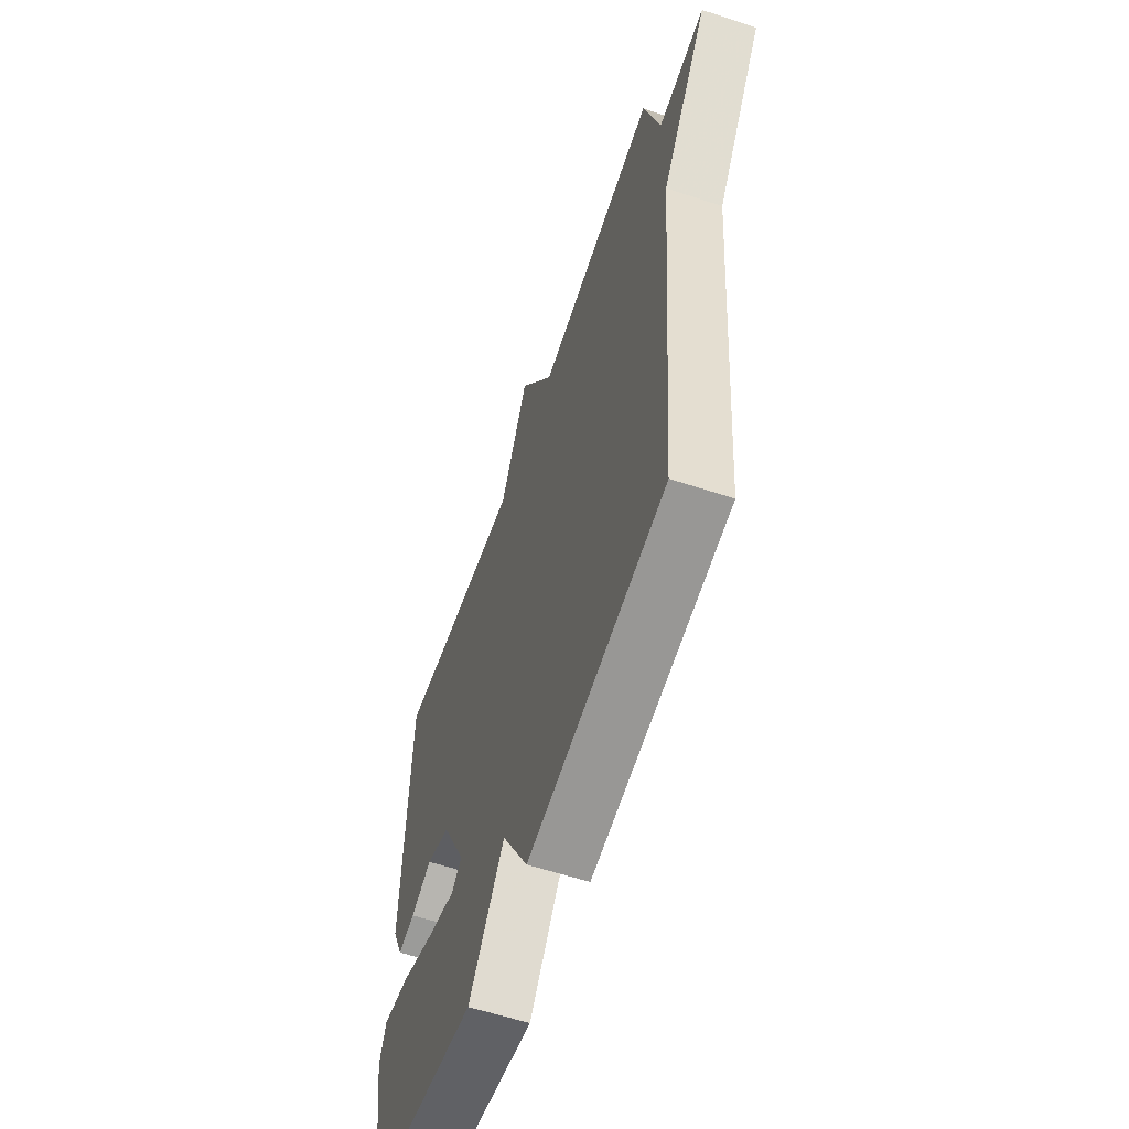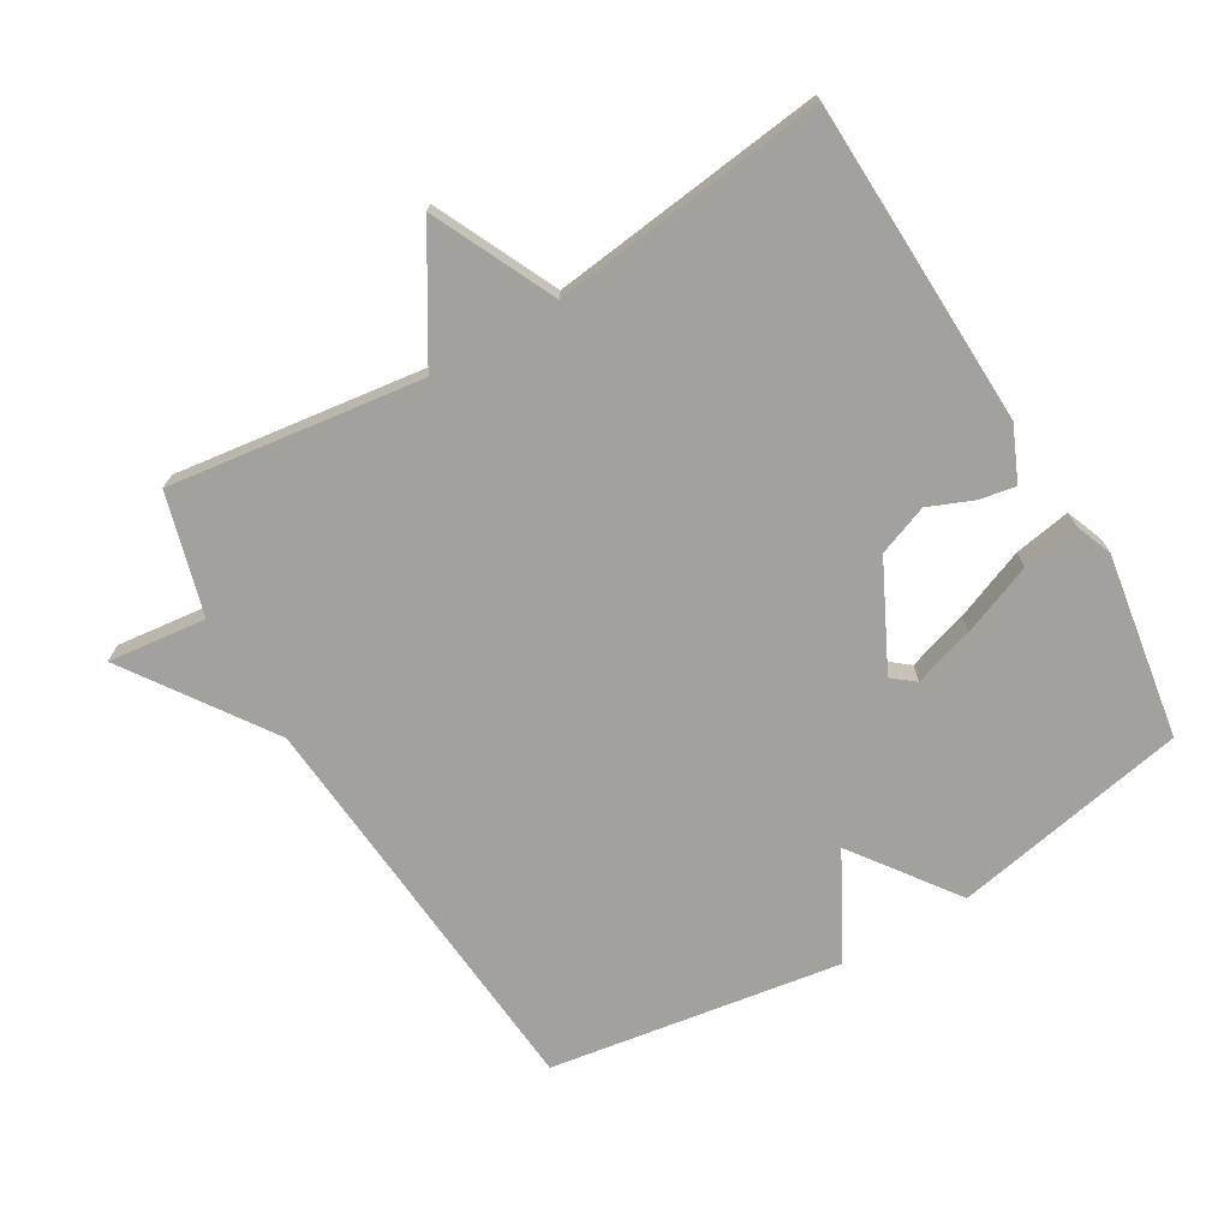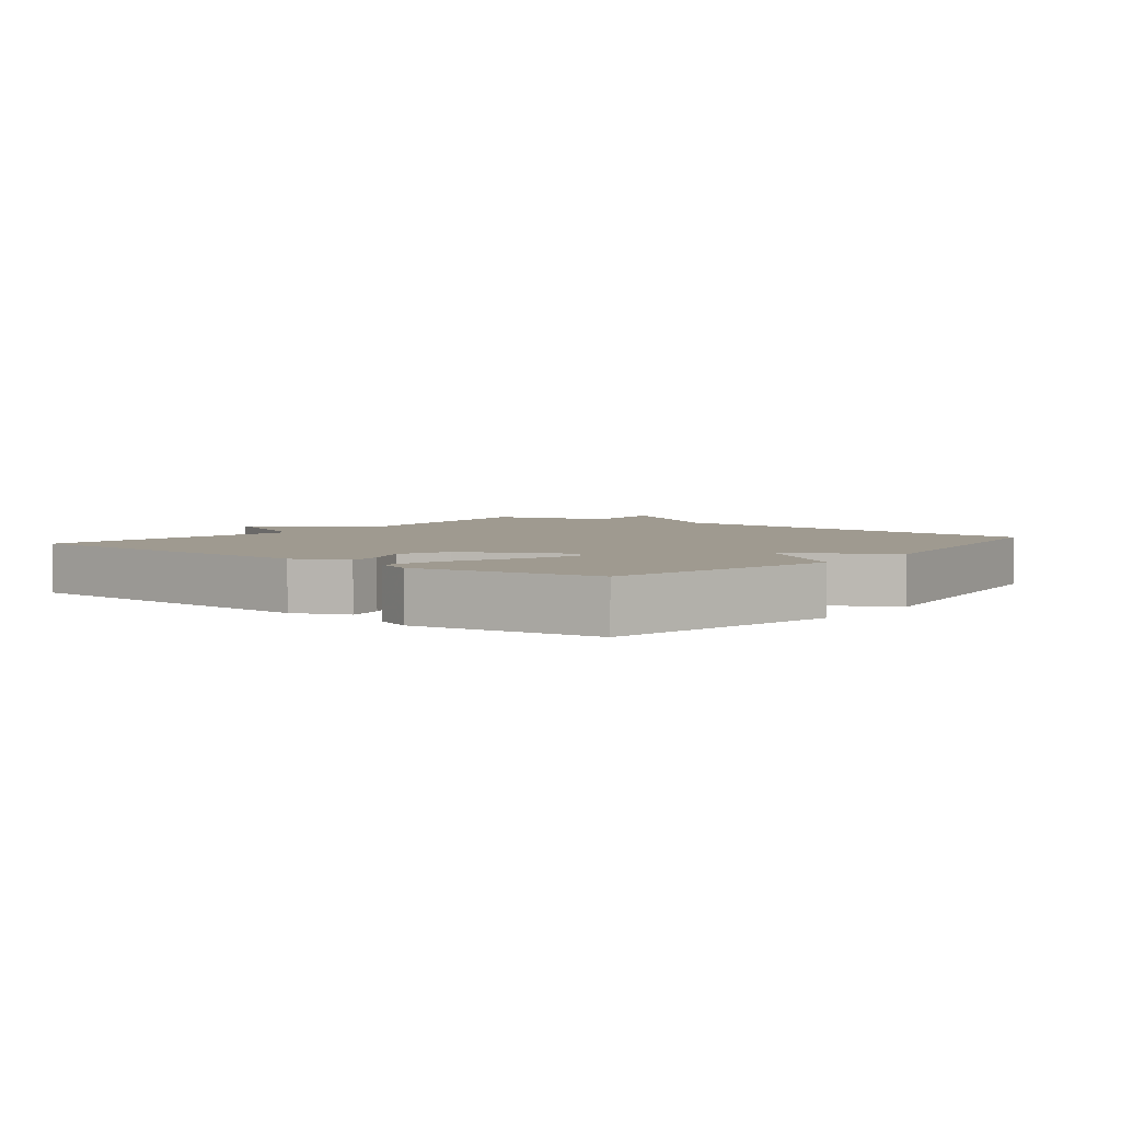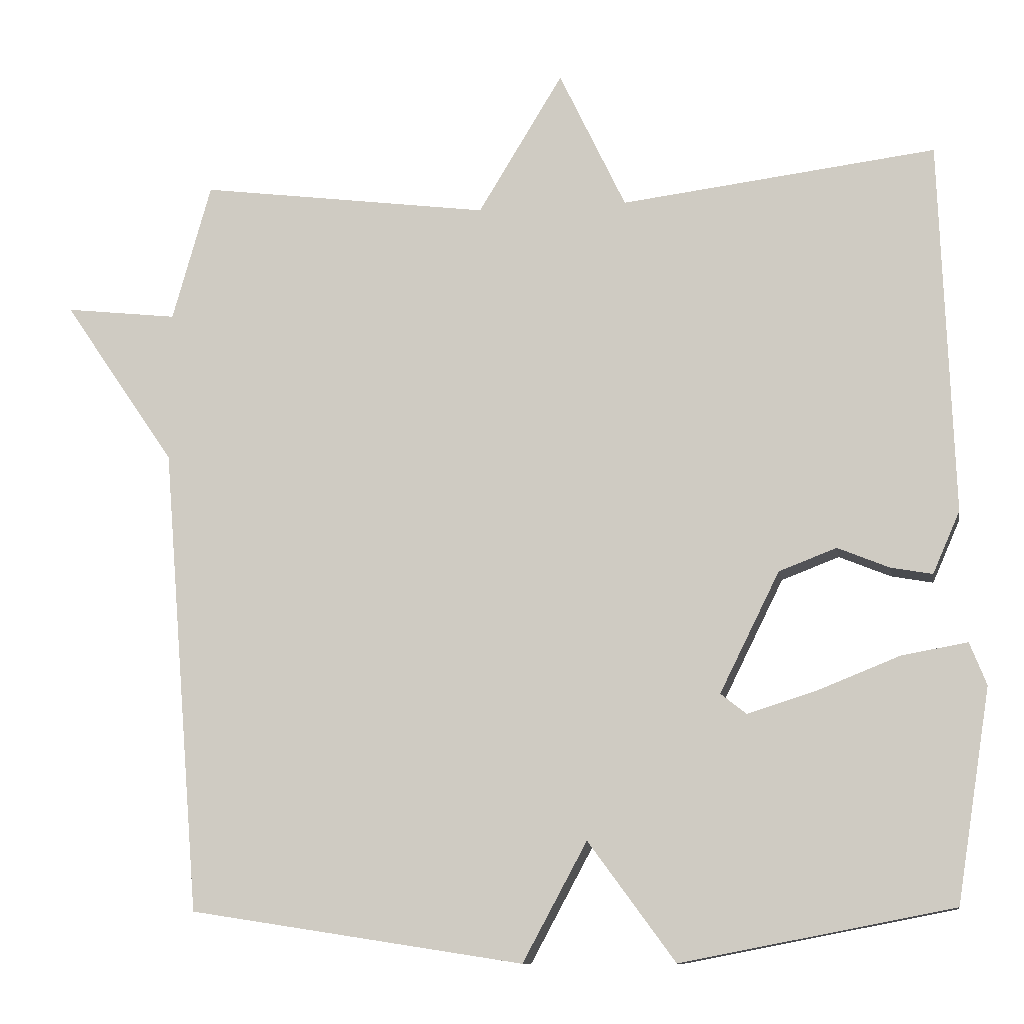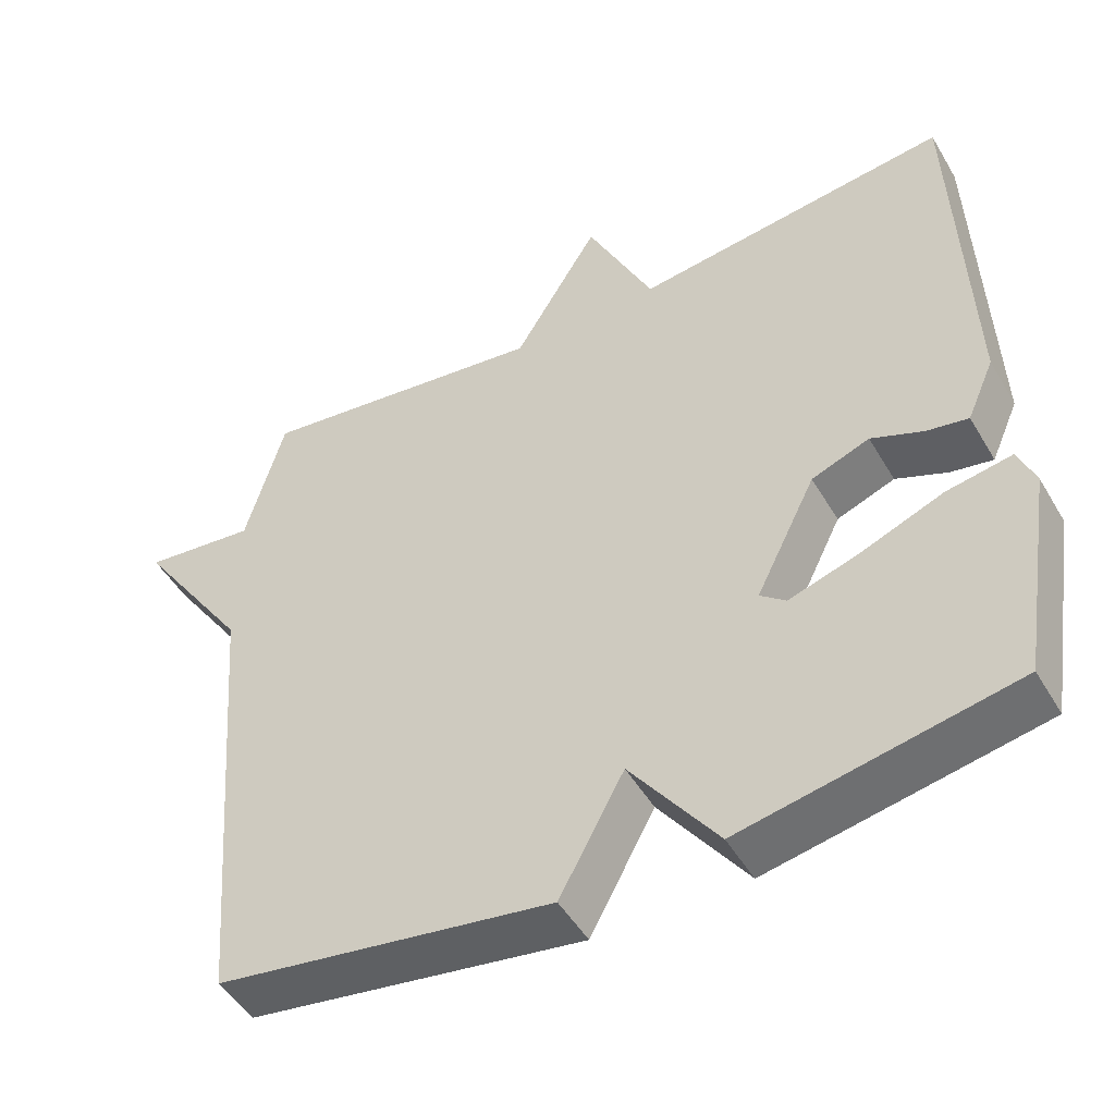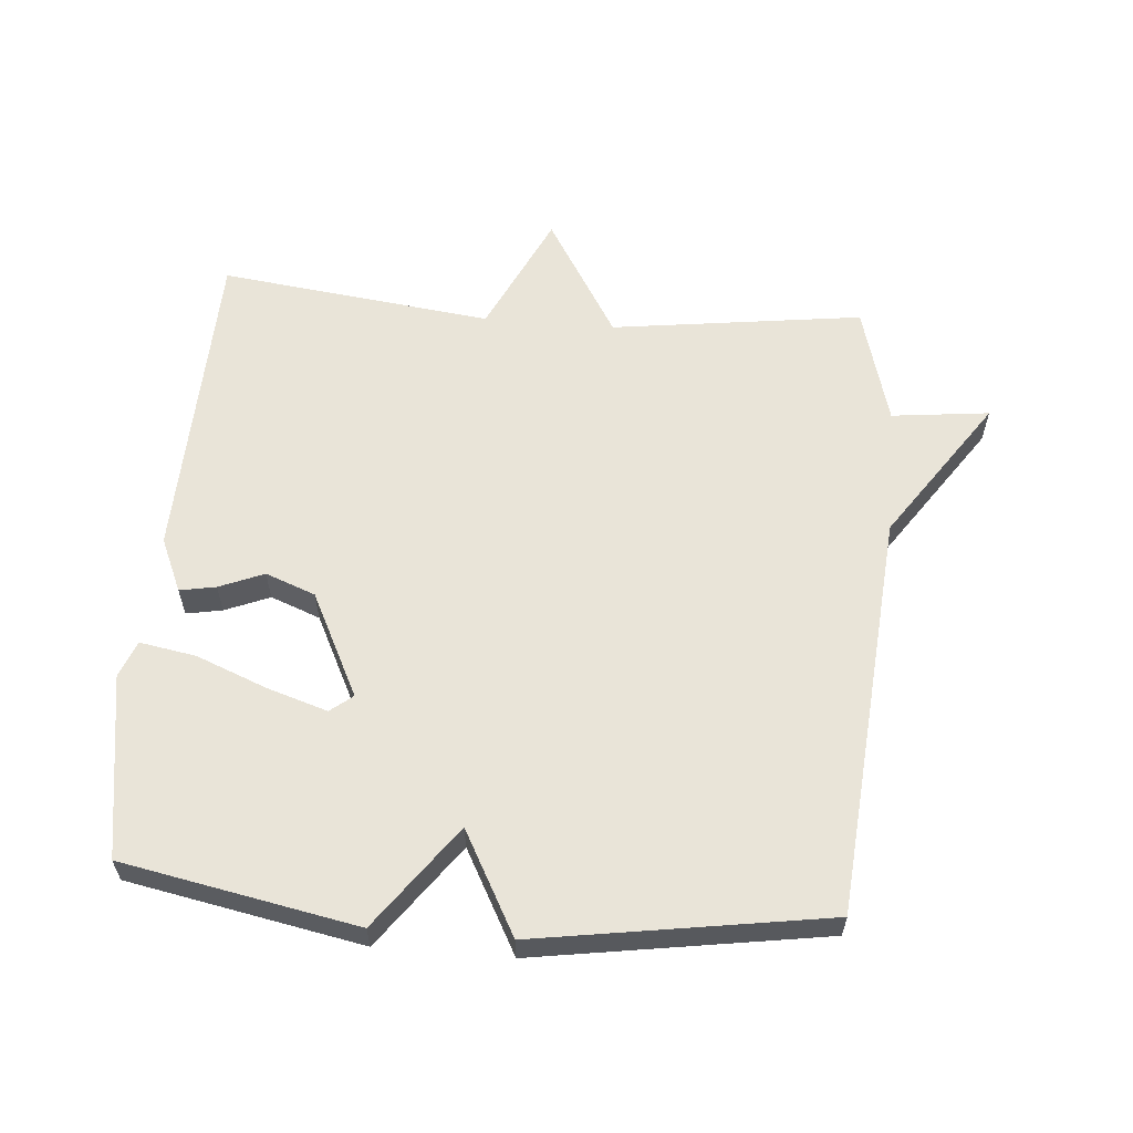
<metadata>
{"format":"obj","ext":"obj","renderer":"f3d","projection":"perspective","resolution":1024,"background":"white","views":[{"elev":-59.5,"azim":-108.7,"up":"+Z"},{"elev":-72.0,"azim":30.5,"up":"+Y"},{"elev":3.9,"azim":128.5,"up":"+Y"},{"elev":-11.0,"azim":9.6,"up":"+Z"},{"elev":-48.7,"azim":29.4,"up":"+Z"},{"elev":59.8,"azim":-175.3,"up":"+Y"}]}
</metadata>
<code>
v 0.5 0.07 -0.5
v 0.142 0.07 -0.569
v 0.027 0.07 -0.412
v -0.058 0.07 -0.569
v -0.5 0.07 -0.5
v -0.551 0.07 0.118
v -0.7 0.07 0.335
v -0.551 0.07 0.318
v -0.5 0.07 0.5
v -0.116 0.07 0.449
v -0.004 0.07 0.634
v 0.084 0.07 0.449
v 0.5 0.07 0.5
v 0.517 0.07 0.008
v 0.481 0.07 -0.074
v 0.426 0.07 -0.064
v 0.358 0.07 -0.036
v 0.282 0.07 -0.065
v 0.203 0.07 -0.224
v 0.237 0.07 -0.251
v 0.329 0.07 -0.222
v 0.437 0.07 -0.179
v 0.523 0.07 -0.164
v 0.545 0.07 -0.22
v 0.5 0 -0.5
v 0.142 0 -0.569
v 0.027 0 -0.412
v -0.058 0 -0.569
v -0.5 0 -0.5
v -0.551 0 0.118
v -0.7 0 0.335
v -0.551 0 0.318
v -0.5 0 0.5
v -0.116 0 0.449
v -0.004 0 0.634
v 0.084 0 0.449
v 0.5 0 0.5
v 0.517 0 0.008
v 0.481 0 -0.074
v 0.426 0 -0.064
v 0.358 0 -0.036
v 0.282 0 -0.065
v 0.203 0 -0.224
v 0.237 0 -0.251
v 0.329 0 -0.222
v 0.437 0 -0.179
v 0.523 0 -0.164
v 0.545 0 -0.22
f 1 2 3
f 24 1 3
f 23 24 3
f 22 23 3
f 21 22 3
f 20 21 3
f 19 20 3
f 18 19 3
f 15 16 17
f 14 15 17
f 13 14 17
f 12 13 17
f 12 17 18
f 12 18 3
f 11 12 3
f 10 11 3
f 4 5 6
f 3 4 6
f 10 3 6
f 9 10 6
f 8 9 6
f 6 7 8
f 27 26 25
f 27 25 48
f 27 48 47
f 27 47 46
f 27 46 45
f 27 45 44
f 27 44 43
f 27 43 42
f 41 40 39
f 41 39 38
f 41 38 37
f 41 37 36
f 42 41 36
f 27 42 36
f 27 36 35
f 27 35 34
f 30 29 28
f 30 28 27
f 30 27 34
f 30 34 33
f 30 33 32
f 32 31 30
f 1 25 26 2
f 2 26 27 3
f 3 27 28 4
f 4 28 29 5
f 5 29 30 6
f 6 30 31 7
f 7 31 32 8
f 8 32 33 9
f 9 33 34 10
f 10 34 35 11
f 11 35 36 12
f 12 36 37 13
f 13 37 38 14
f 14 38 39 15
f 15 39 40 16
f 16 40 41 17
f 17 41 42 18
f 18 42 43 19
f 19 43 44 20
f 20 44 45 21
f 21 45 46 22
f 22 46 47 23
f 23 47 48 24
f 24 48 25 1

</code>
